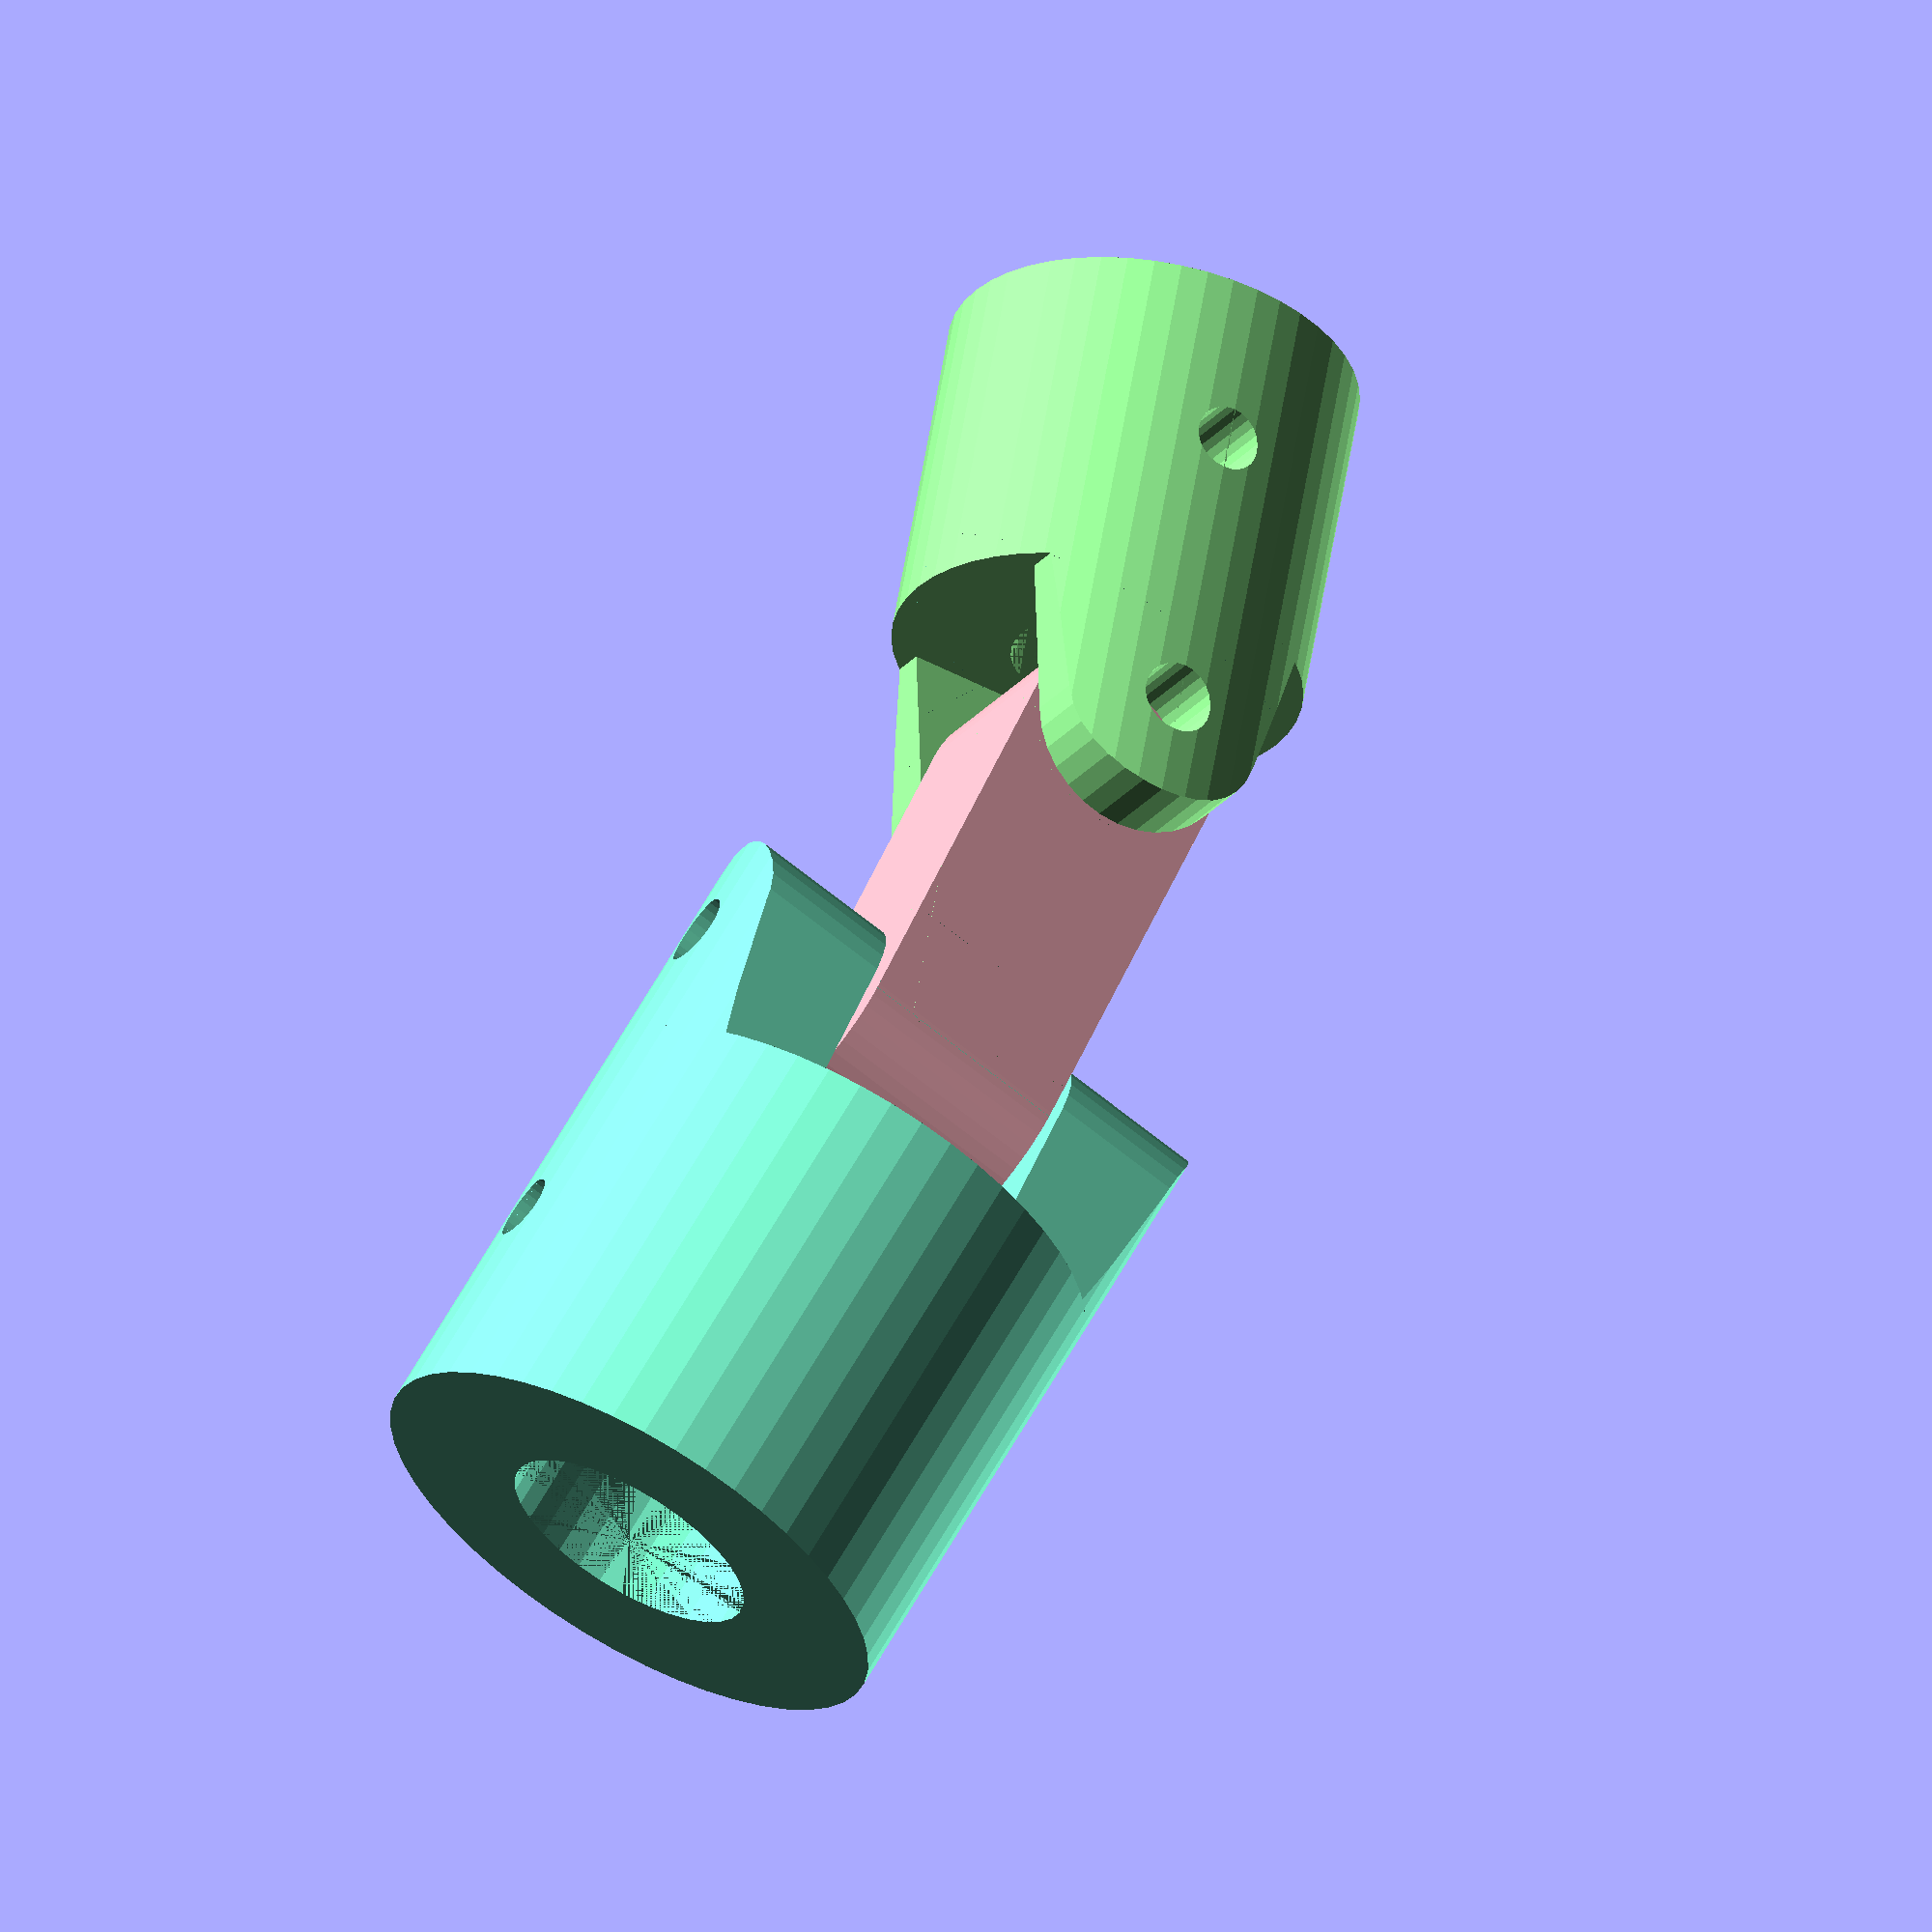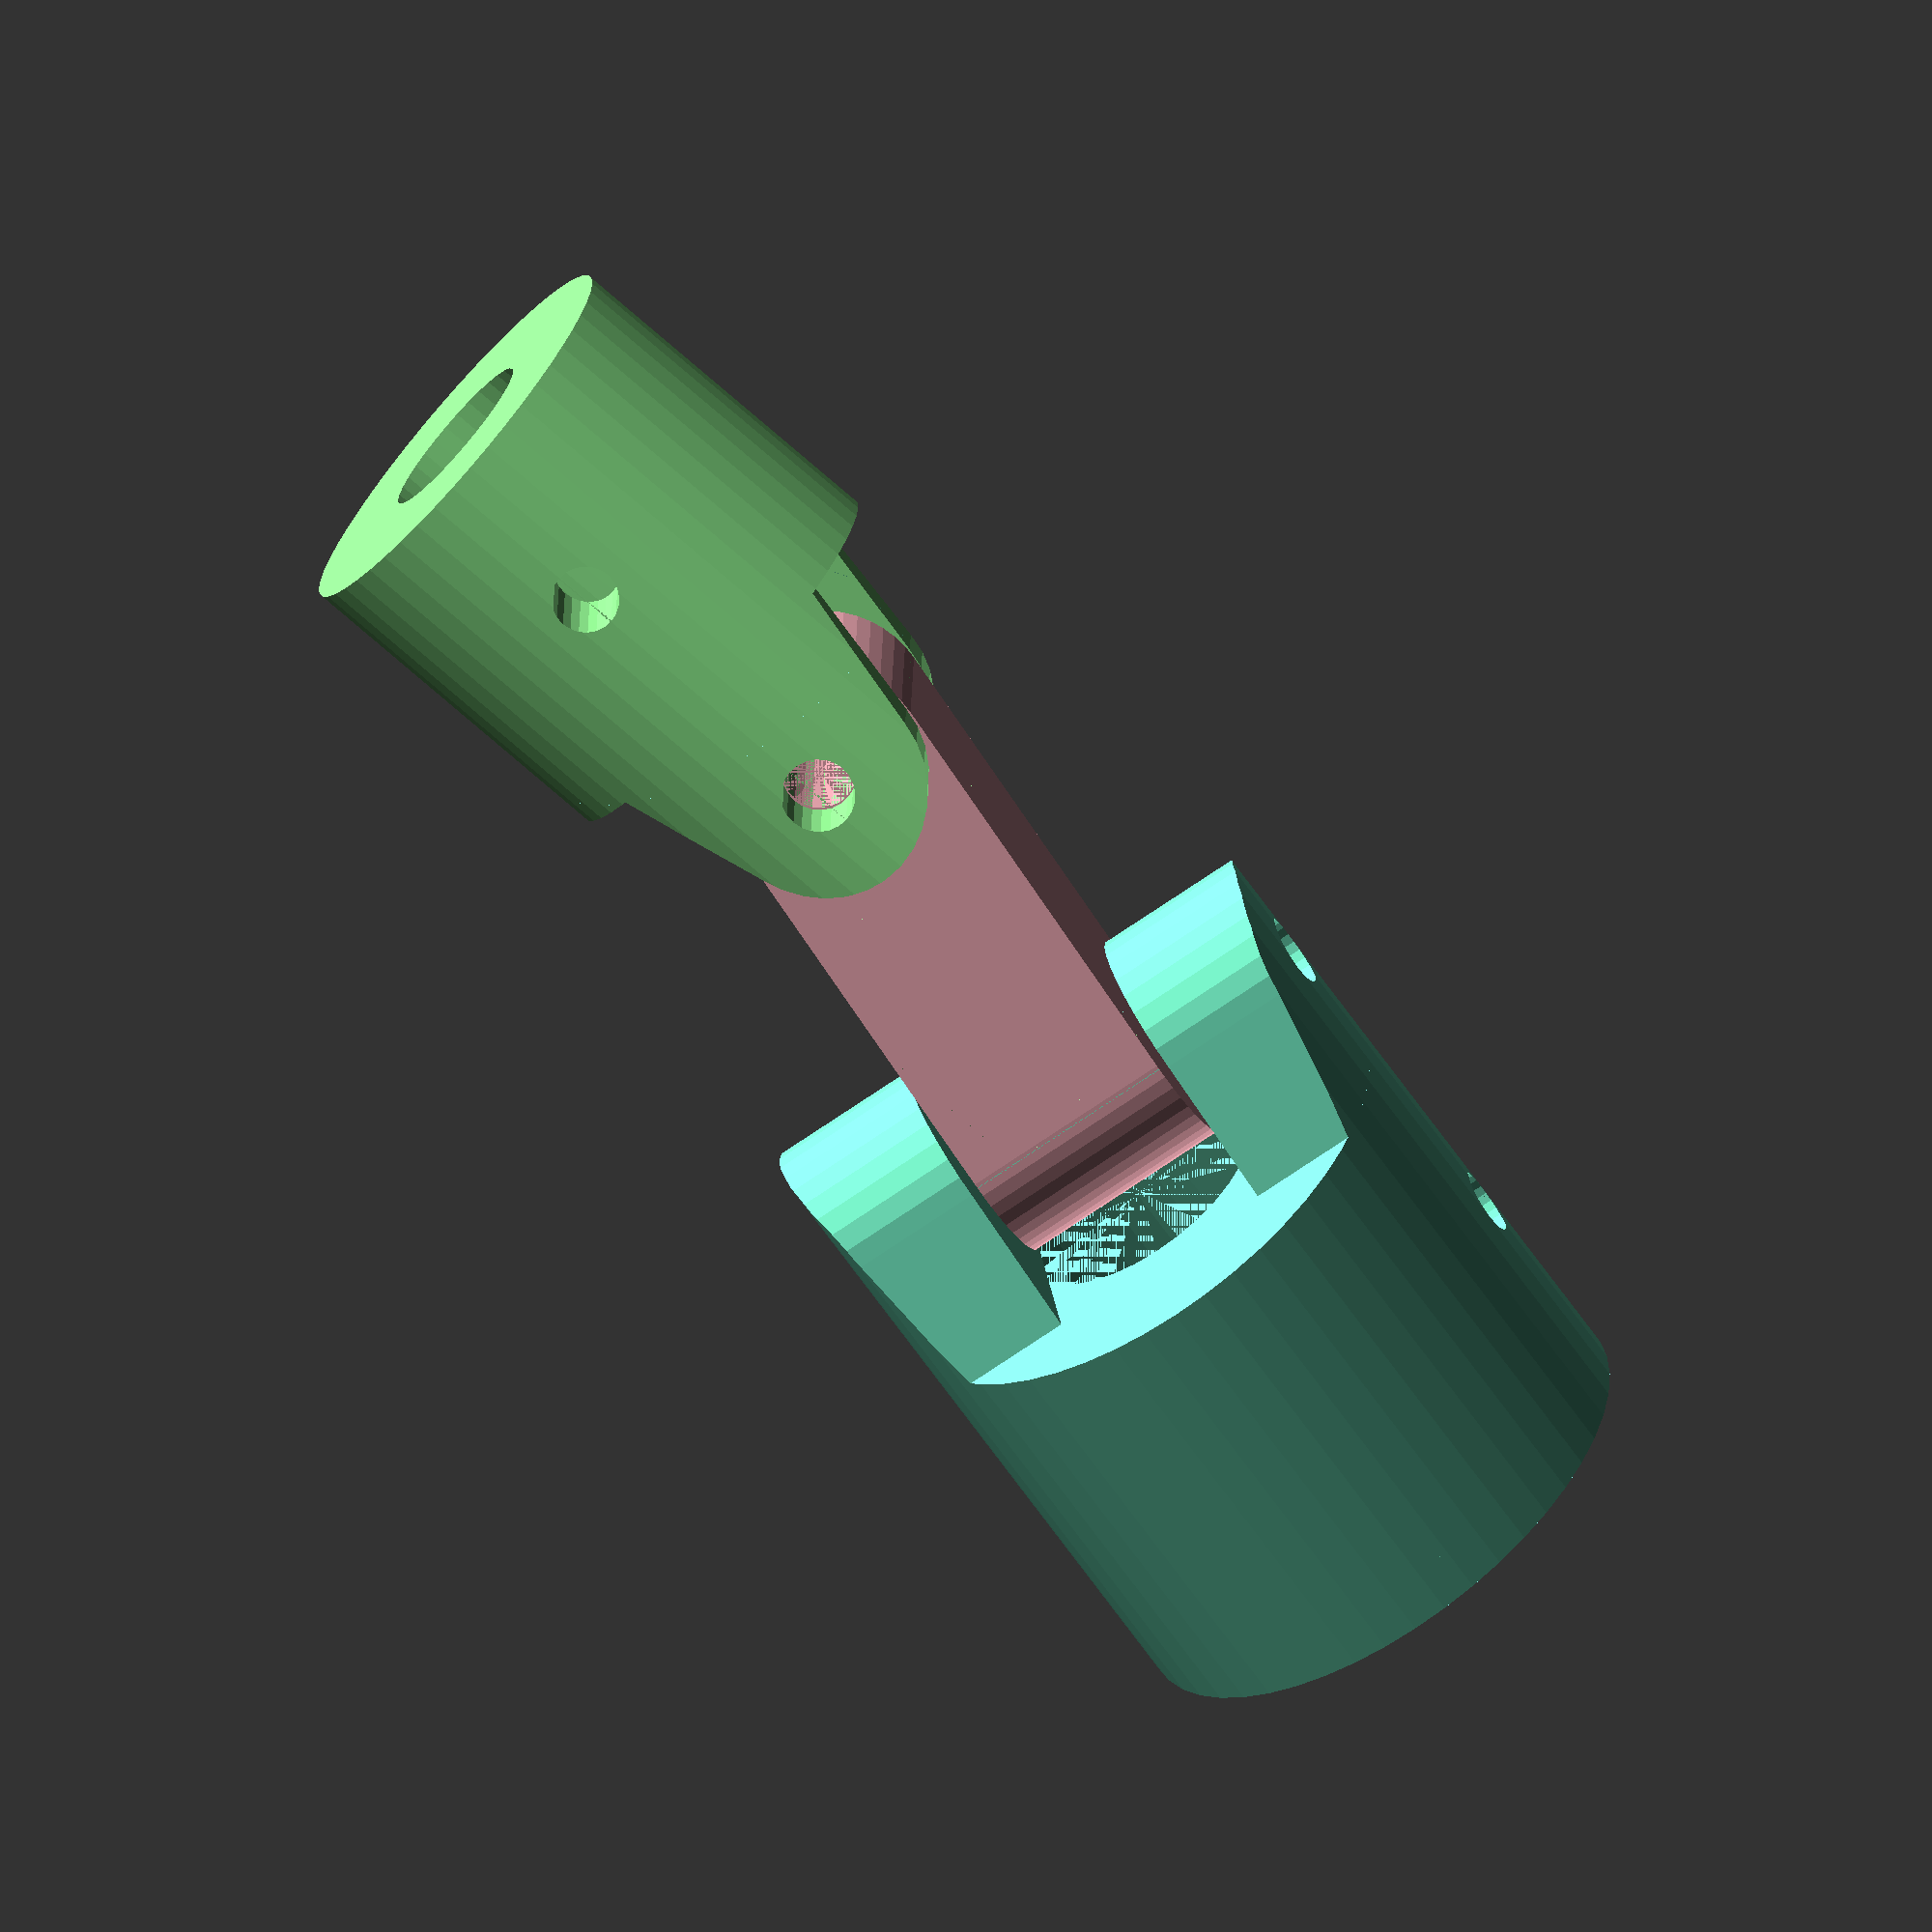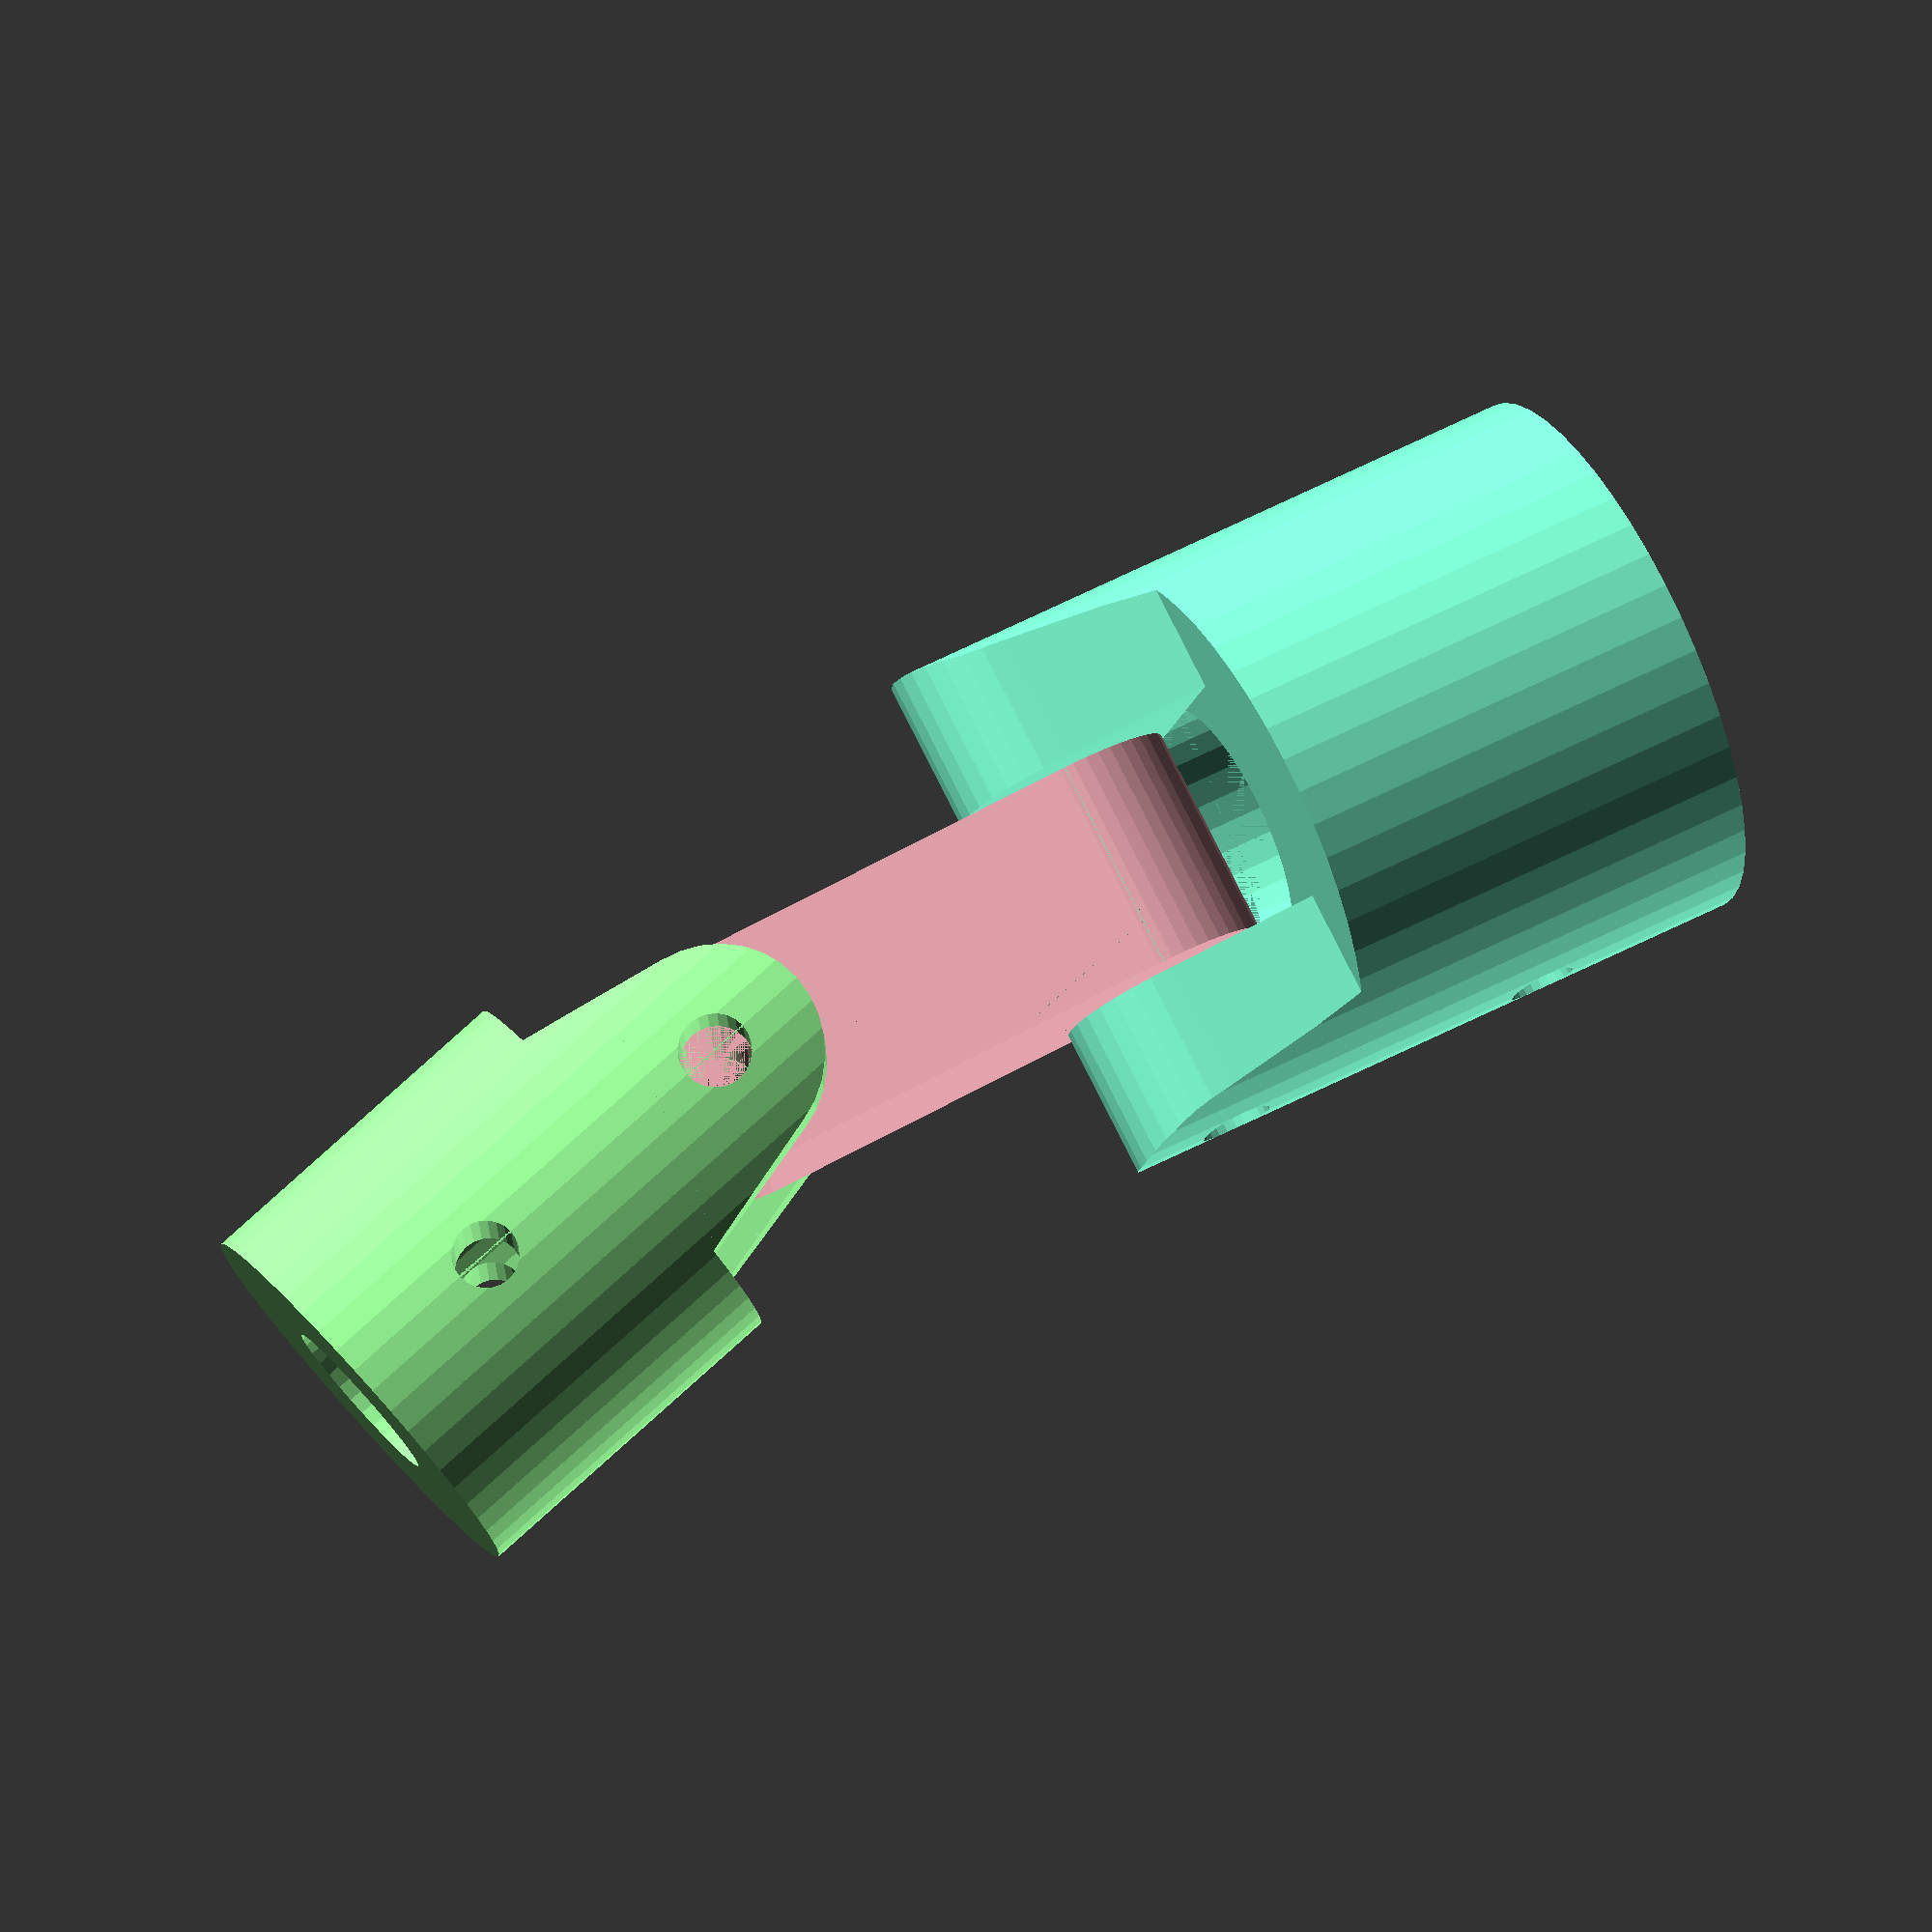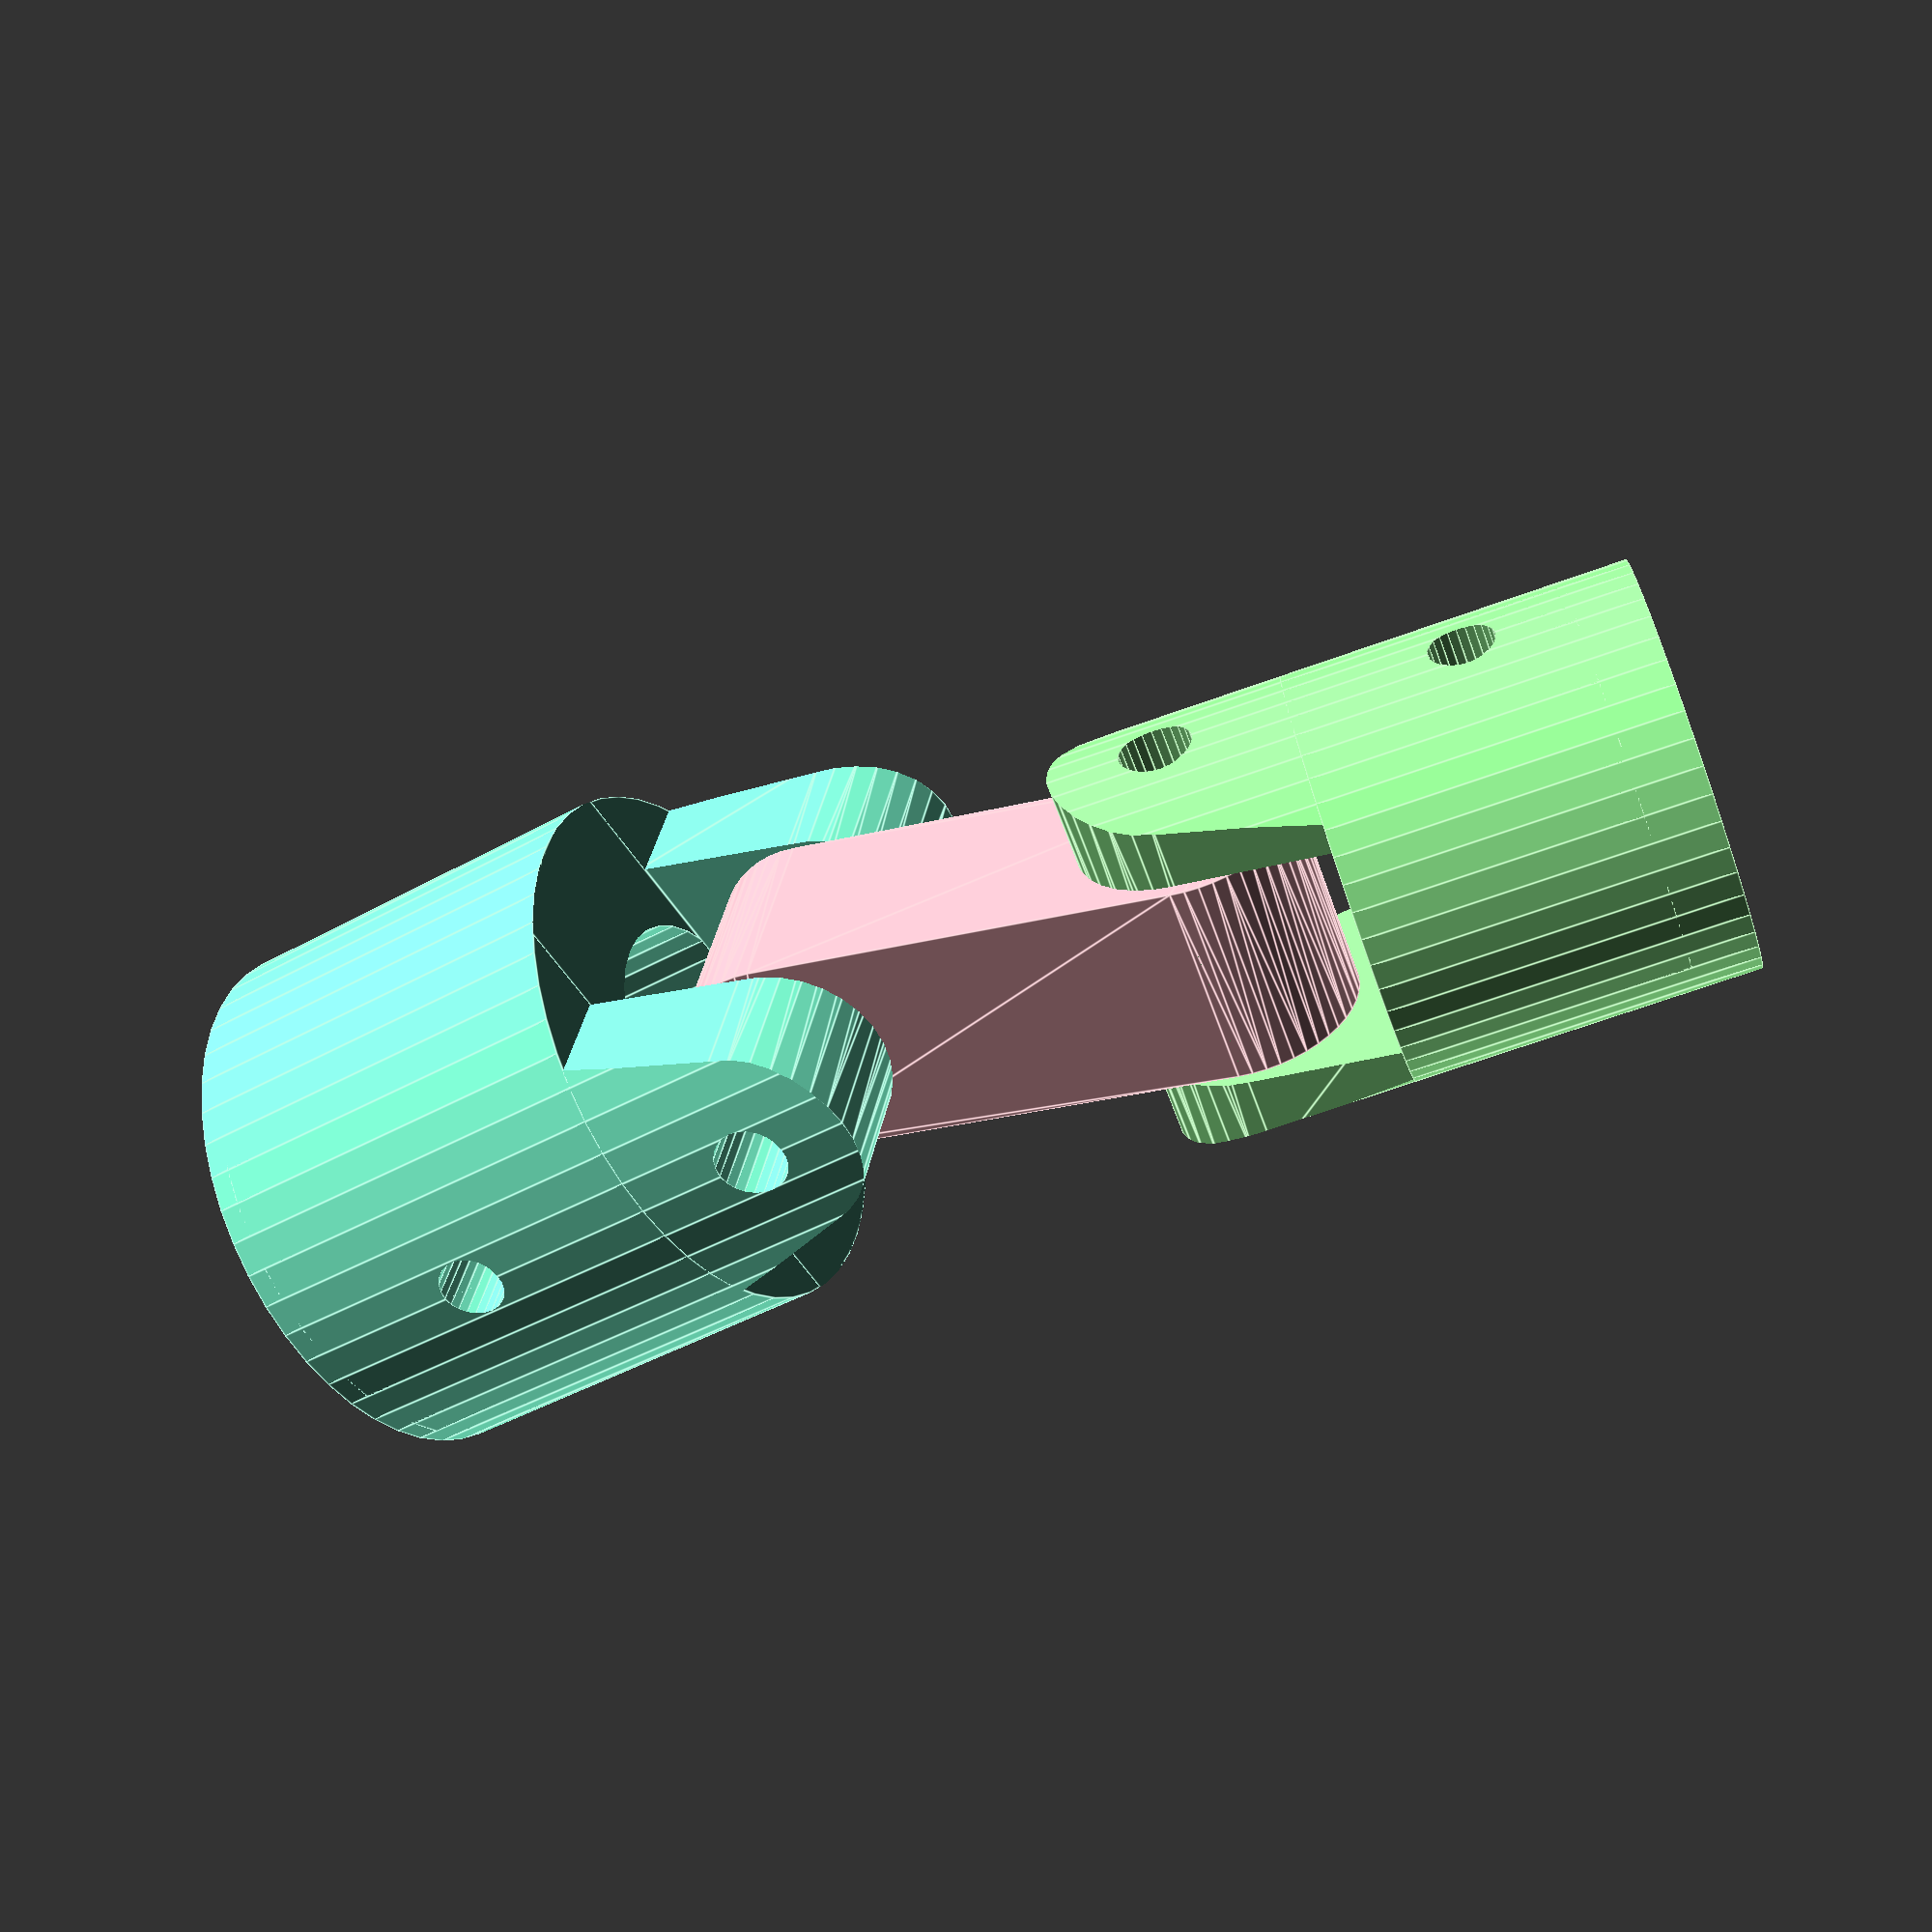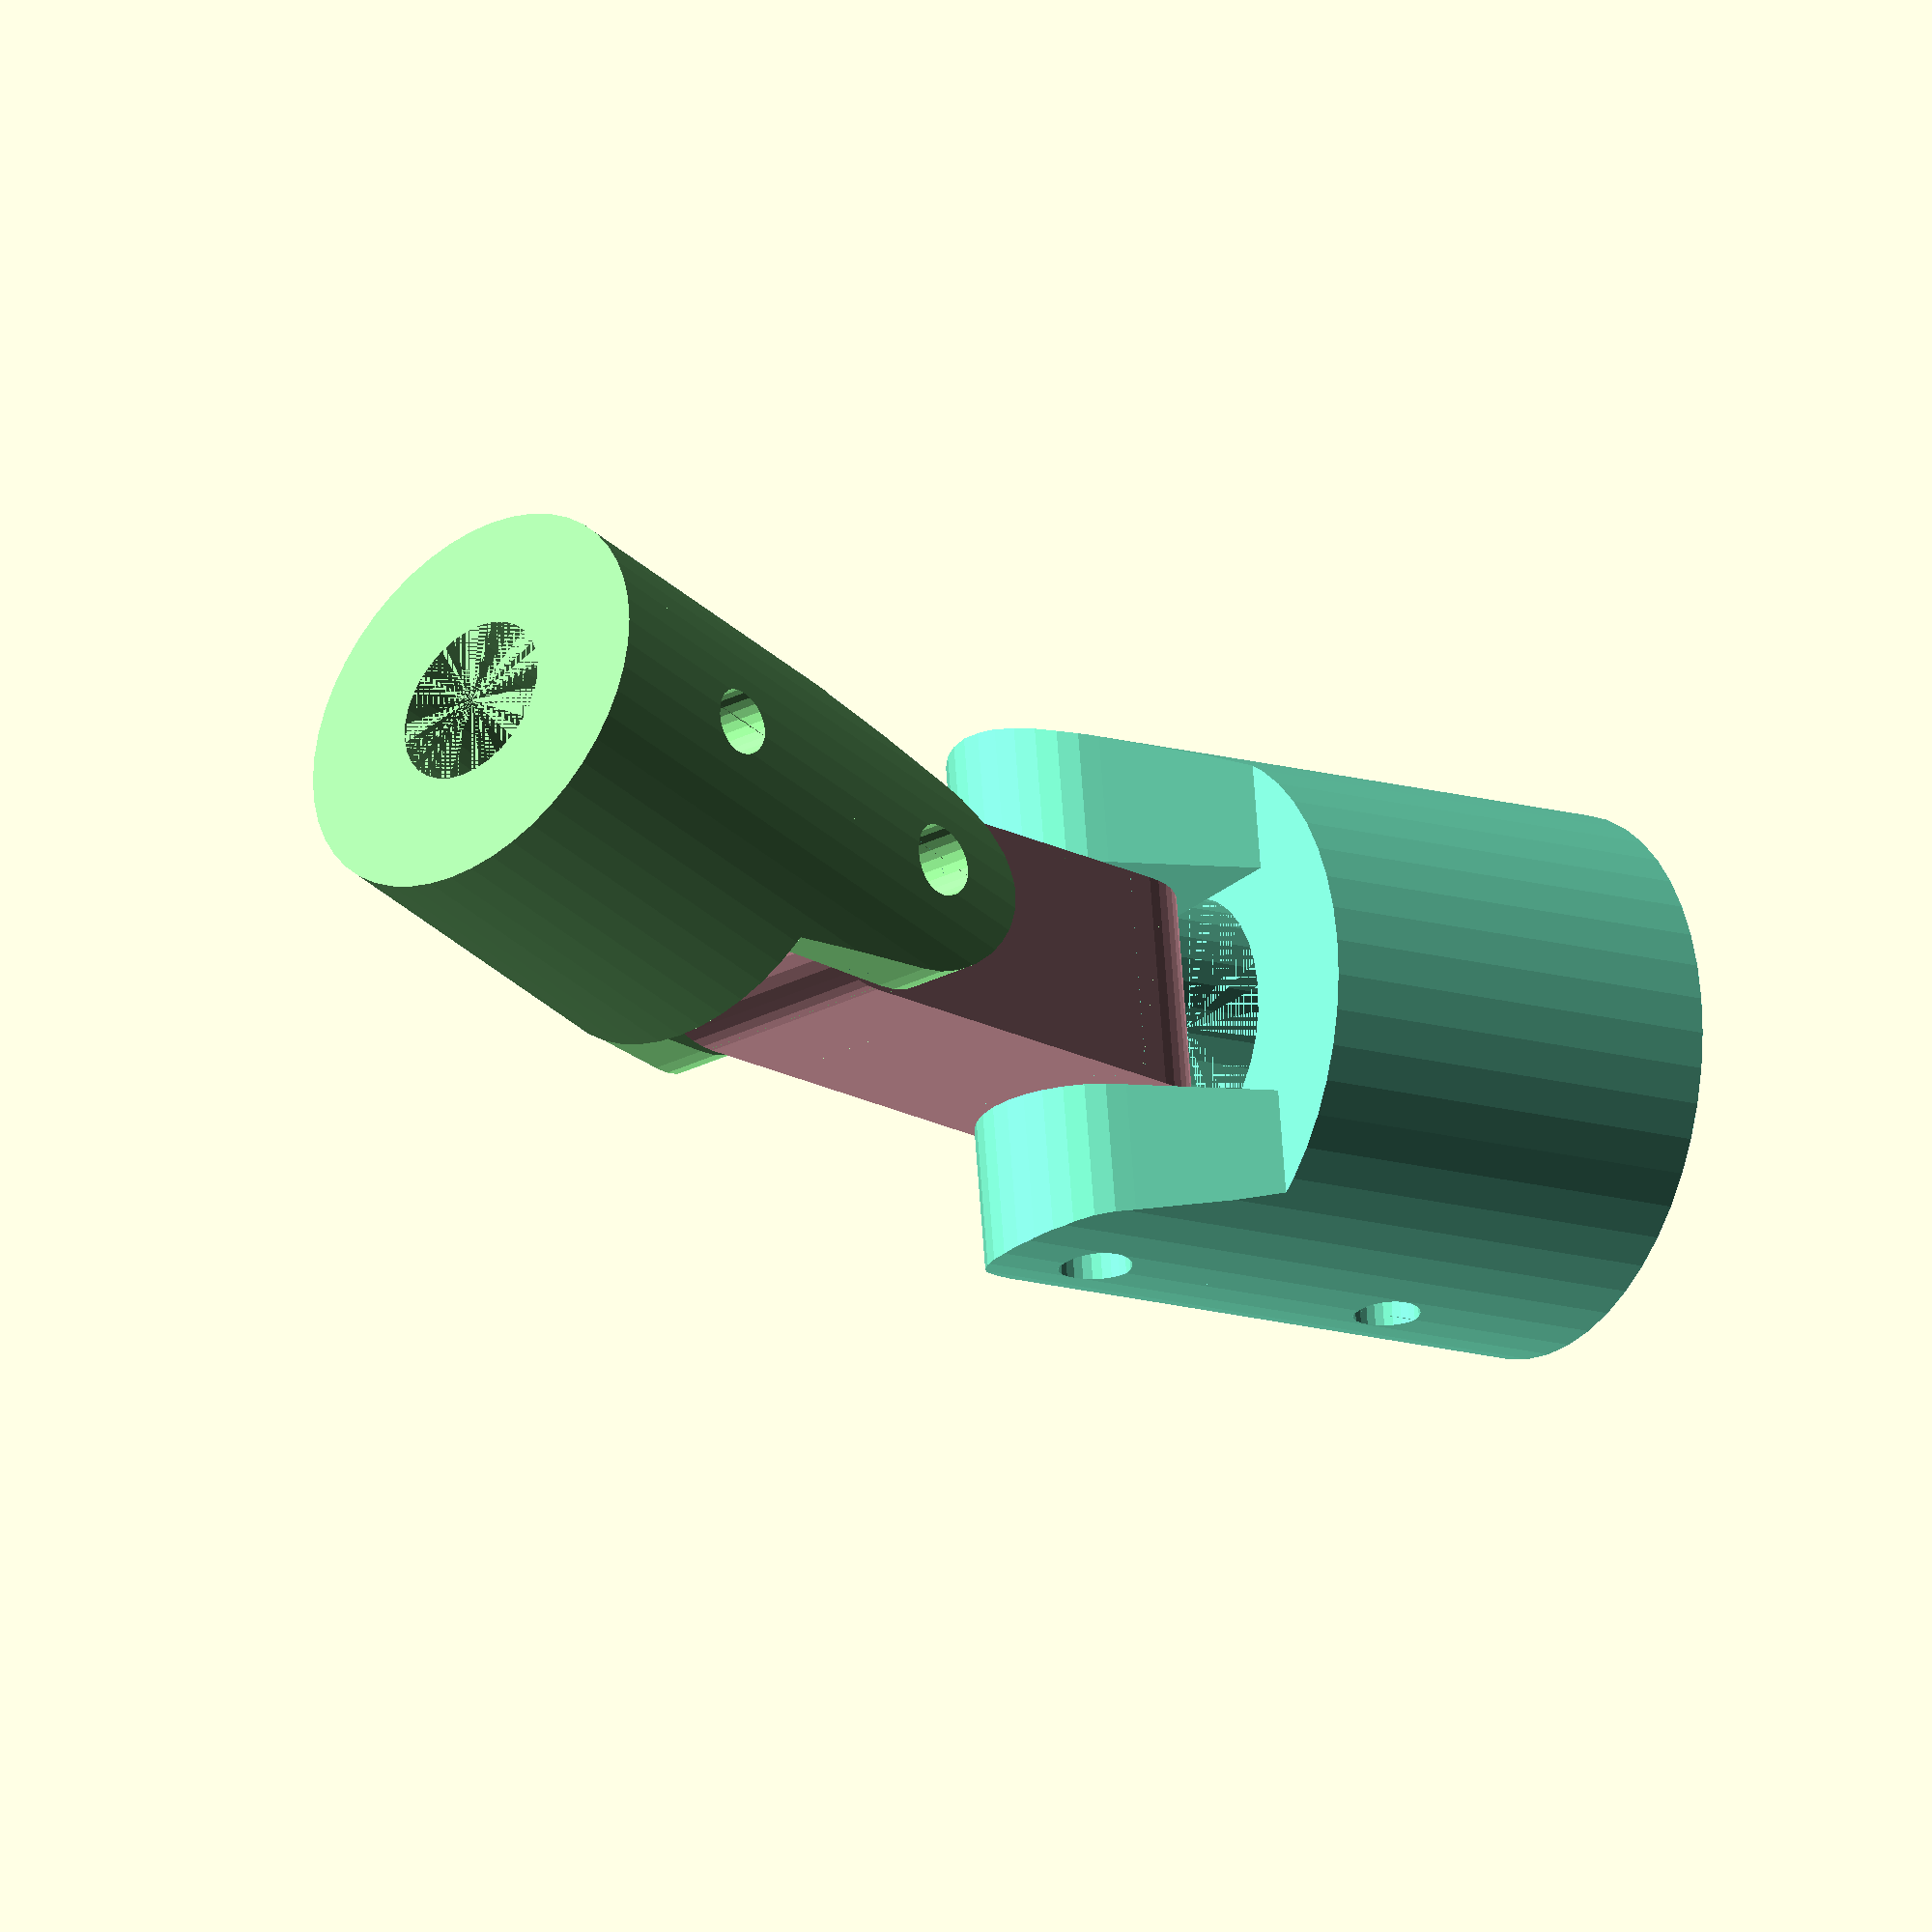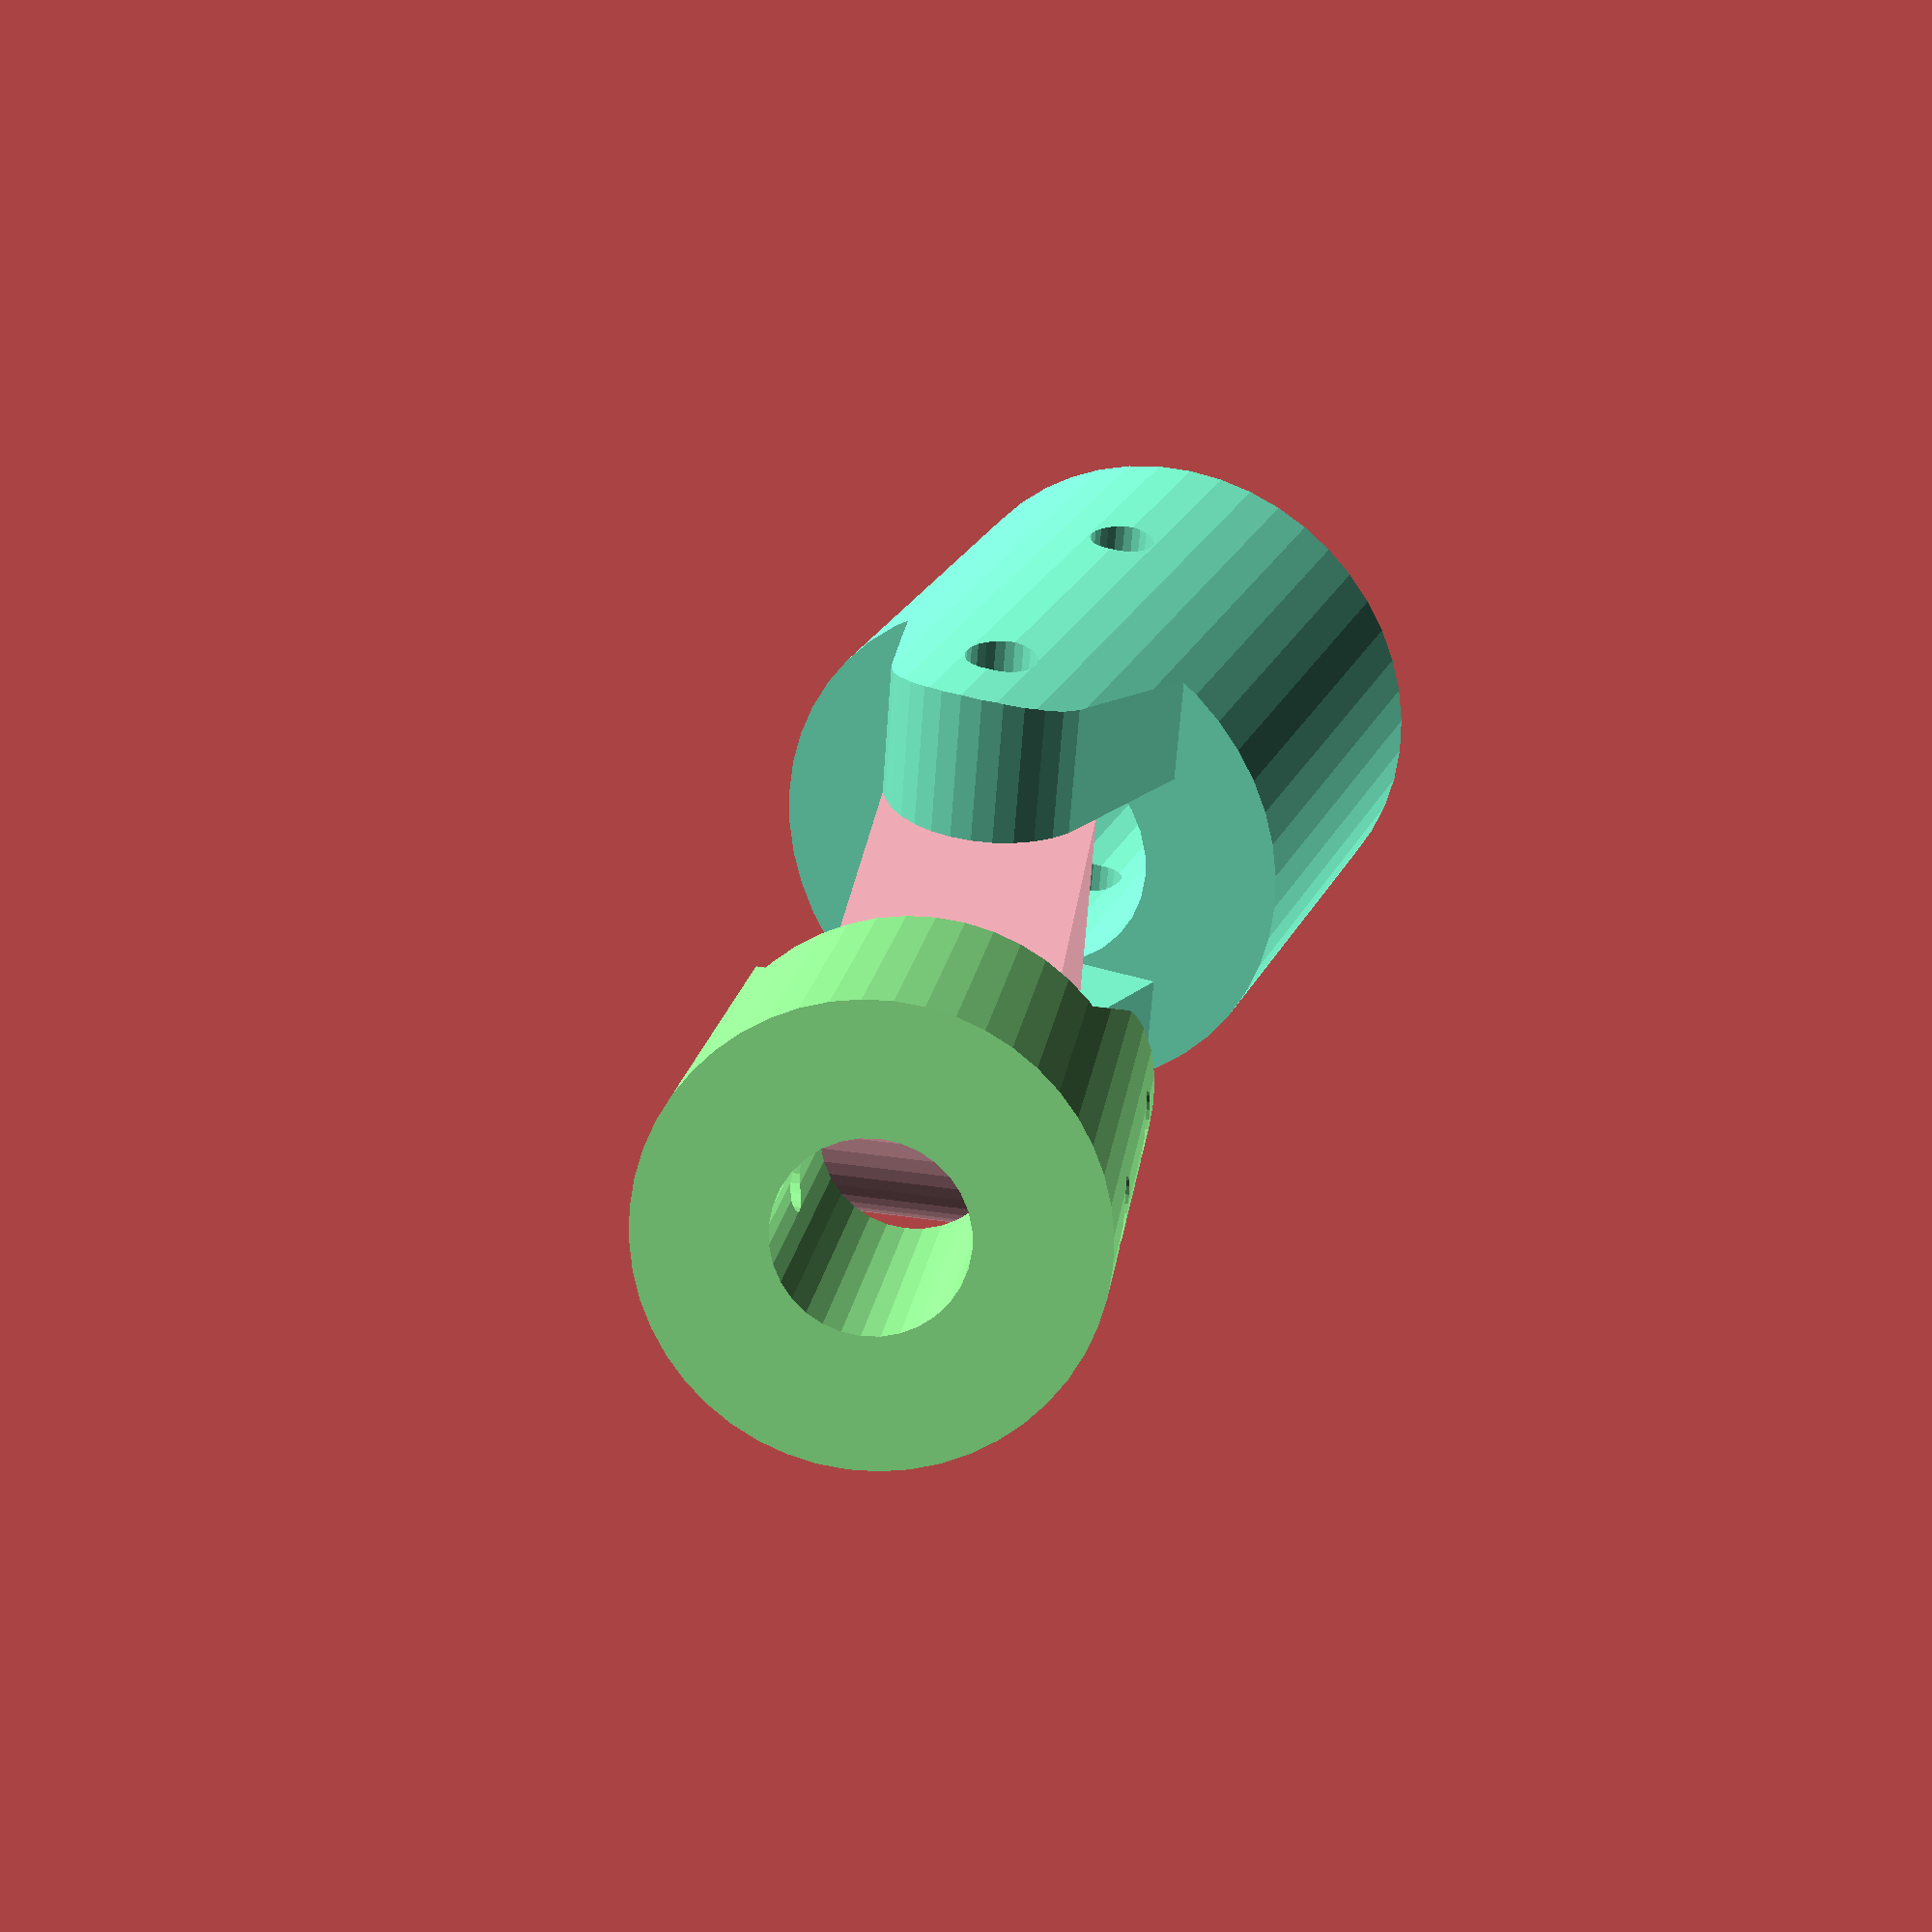
<openscad>
//// Based on customizable Universal joint by kijja on Thingiverse: https://www.thingiverse.com/thing:4096349

$fn=48; //[36, 48, 60]

//sleeve();
module sleeve(sleeve_dia,
            sleeve_length,
            shaft_dia,
            joint_dia,
            ep,
            sp,
            cl,
            joint_hole,
            fastener_hole,
    ){
    difference(){
        union(){
        intersection(){
    //solid wing
            hull(){
                cylinder(h=sleeve_dia, d=joint_dia, center=true, $fn=32);
                translate([sleeve_dia, 0, 0])
                    cube([0.001, sleeve_dia, sleeve_dia], true);
            }//h
            rotate([0, 90, 0])
            cylinder(h=sleeve_dia*2, d=sleeve_dia, center=true);
        }//i
    //solid sleeve
        translate([joint_dia/2+sp+sleeve_length/2, 0, 0])
        rotate([0, 90, 0])
            cylinder(h=sleeve_length, d=sleeve_dia, center=true);
        }//u
    //make wing space
        cube([joint_dia+sp*2, sleeve_dia+ep, joint_dia+cl*2], true);
    //make joint hole
        cylinder(h=sleeve_dia+ep, d=joint_hole, center=true, $fn=24);
    //make shaft hole
        translate([joint_dia/2+sp+sleeve_length/2, 0, 0])
        rotate([0, 90, 0])
        cylinder(h=sleeve_length+ep, d=shaft_dia, center=true, $fn=32);
    //make fastener hole
        translate([joint_dia/2+sp+sleeve_length/2, 0, 0])
        cylinder(h=sleeve_dia, d=fastener_hole, center=true, $fn=24);
    }//d
}//m


module UniversalJoint3(part=0, cl=0.4, joint_hole=3.4, joint_dia=10, joint_len=20, shaft_dia1=8, sleeve_dia1=19, sleeve_len1=16, shaft_dia2=12, sleeve_dia2=25, sleeve_len2=20, fastener_hole=3.1, ry=-15, rz=15, ep=0.002, sp=1) {
    /*
    part: display parts [0:all, 1:sleeve1, 2:sleeve2, 3:joint]
    cl: clearance between joint and wings[0.4]

    [joint]
    joint_hole: diameter of joint's hole[(M3+loose tolerance)=3.4]
    joint_dia: outer diameter of joint[10];
    joint_len: length of the joint(hole to hole)[20]

    [shaft1]
    shaft_dia1: diameter of shaft1[8]
    sleeve_dia1: diameter of sleeve1[19]
    sleeve_len1: length of sleeve1[16]

    [shaft2]
    shaft_dia2: diameter of shaft2[12]
    sleeve_dia2: diameter of sleeve2[25]
    sleeve_len2: length of sleeve2[20]

    [fastener]
    fastener_hole: diameter of shaft's bolt[M3+tight tolerance=3.1] [2.8:0.1:4.5]

    [rotation]
    //ry: y axis rotation [-45:1:45]
    //rz: z axis rotation [-45:1:45]

    [Hidden]
    //ep: remove difference effect[0.002]
    //sp: space between joint and sleeve
    */
    //// main
    if (part==0 || part==3){
    color("LightPink")
    difference(){
        hull(){
        translate([joint_len/2, 0, 0])
            cylinder( h=joint_dia, d=joint_dia, center=true);
        rotate([90, 0, 0])
        translate([-joint_len/2, 0, 0])
            cylinder( h=joint_dia, d=joint_dia, center=true);
        }//h
        translate([joint_len/2, 0, 0])
        cylinder( h=joint_dia+ep, d=joint_hole, center=true, $fn=24);
        rotate([90, 0, 0])
        translate([-joint_len/2, 0, 0])
        cylinder( h=joint_dia+ep, d=joint_hole, center=true, $fn=24);
    }//d
    }//i
    //

    if (part==0 || part==1){
    color("PaleGreen")
    translate([joint_len/2, 0, 0])
    rotate([0, 0, rz])
        sleeve(sleeve_dia=sleeve_dia1,
            sleeve_length=sleeve_len1,
            shaft_dia=shaft_dia1,
            joint_dia=joint_dia,
            ep=ep,
            sp=sp,
            cl=cl,
            joint_hole=joint_hole,
            fastener_hole=fastener_hole
            );
    }//i
    //
    if (part==0 || part==2){
    color("Aquamarine")
    translate([-joint_len/2, 0, 0])
    rotate([90, ry, 0])
    mirror([1, 0, 0])
        sleeve(sleeve_dia=sleeve_dia2,
            sleeve_length=sleeve_len2,
            shaft_dia=shaft_dia2,
            joint_dia=joint_dia,
            ep=ep,
            sp=sp,
            cl=cl,
            joint_hole=joint_hole,
            fastener_hole=fastener_hole
            );
    }//i
    //
}


UniversalJoint3();

</openscad>
<views>
elev=206.2 azim=115.7 roll=209.8 proj=o view=solid
elev=165.6 azim=55.9 roll=179.1 proj=o view=solid
elev=8.2 azim=153.2 roll=1.5 proj=o view=solid
elev=237.5 azim=190.8 roll=160.9 proj=p view=edges
elev=204.9 azim=186.4 roll=48.7 proj=o view=wireframe
elev=121.7 azim=149.2 roll=82.1 proj=p view=solid
</views>
